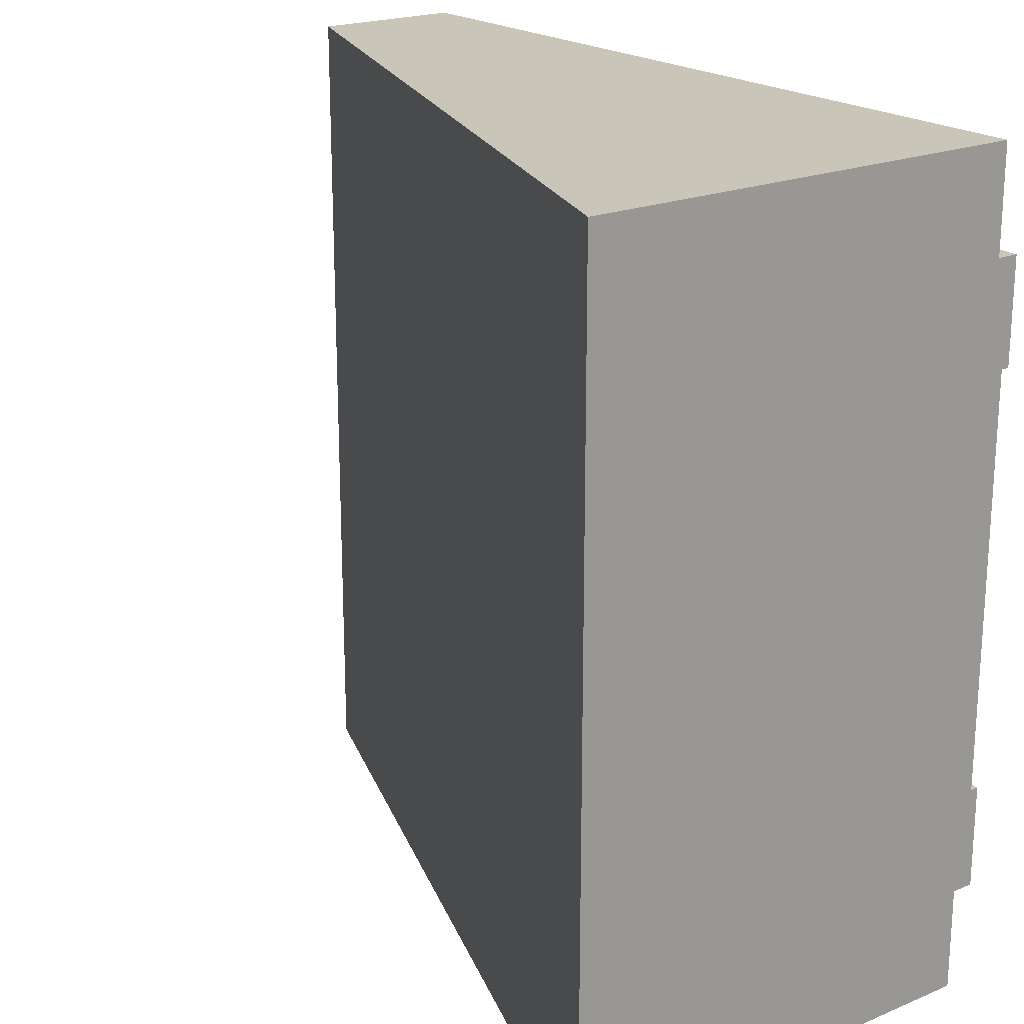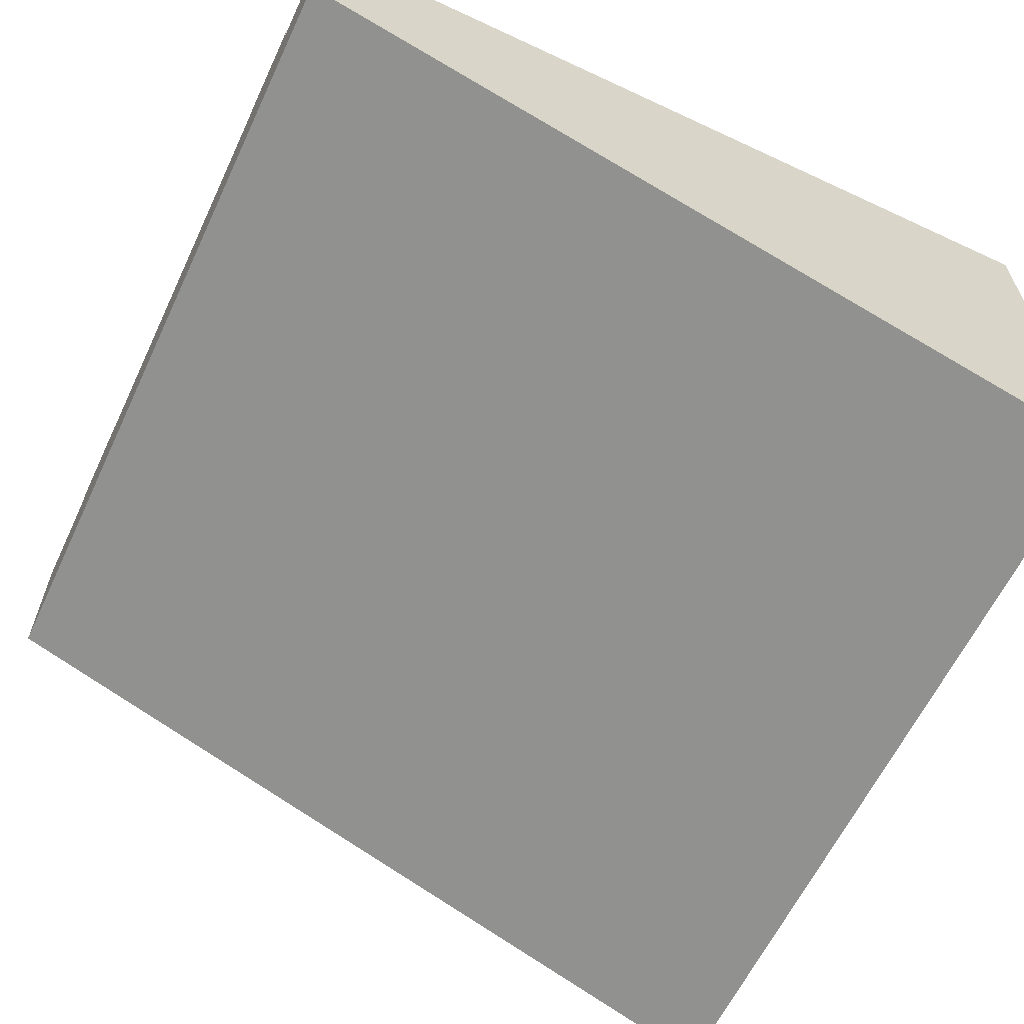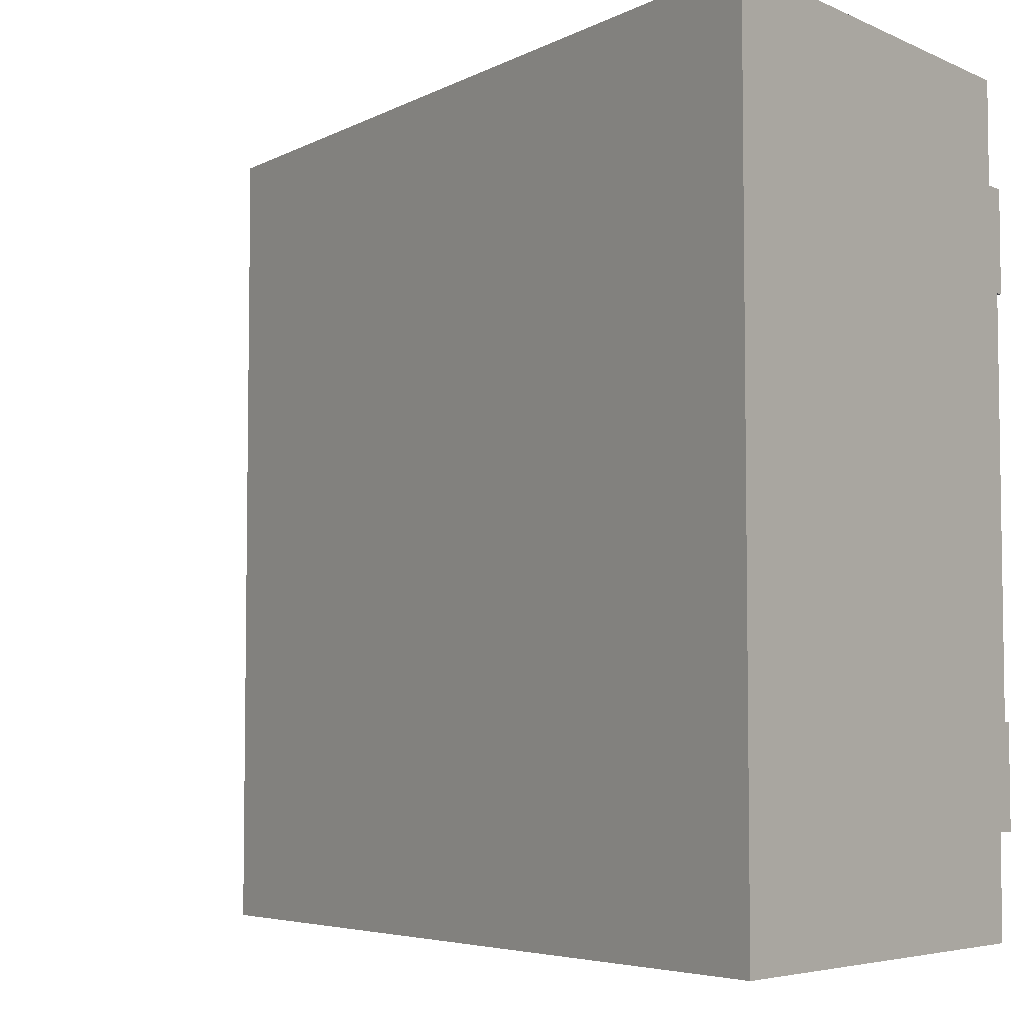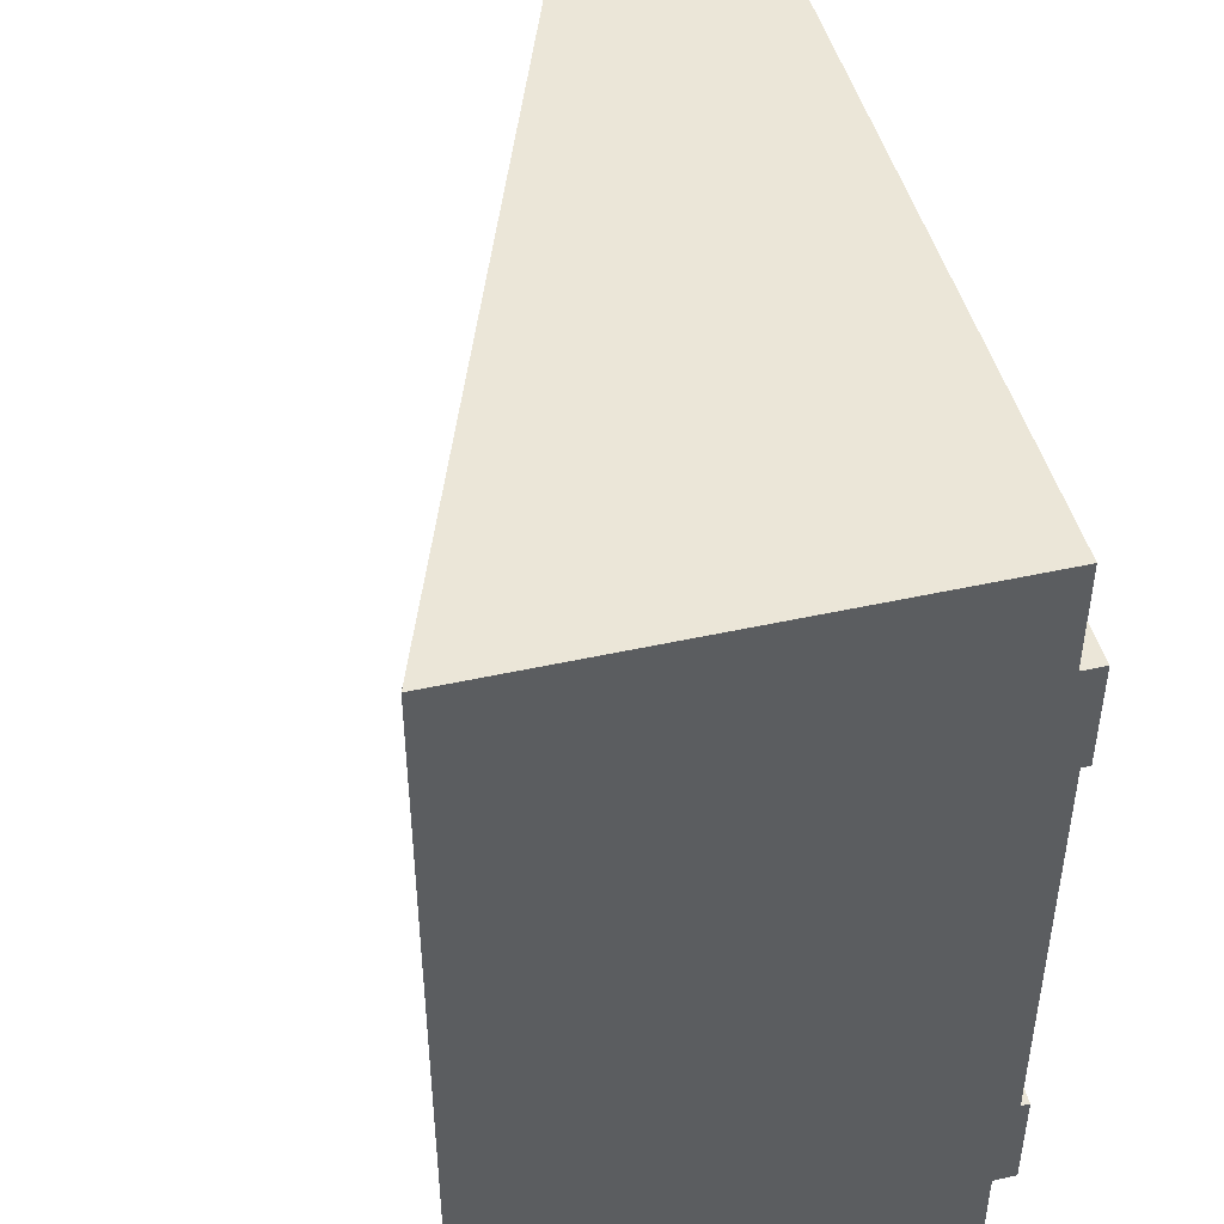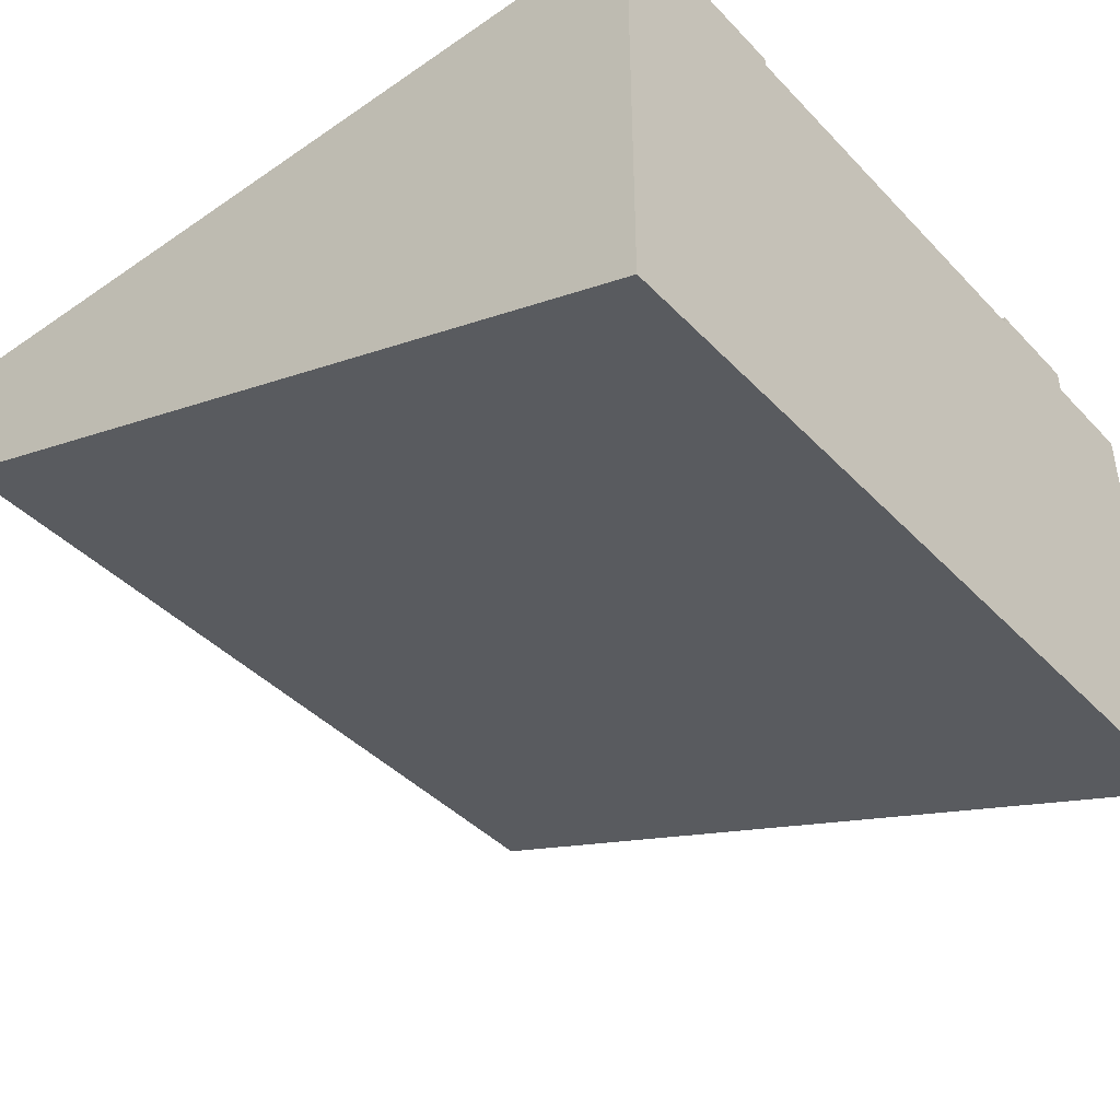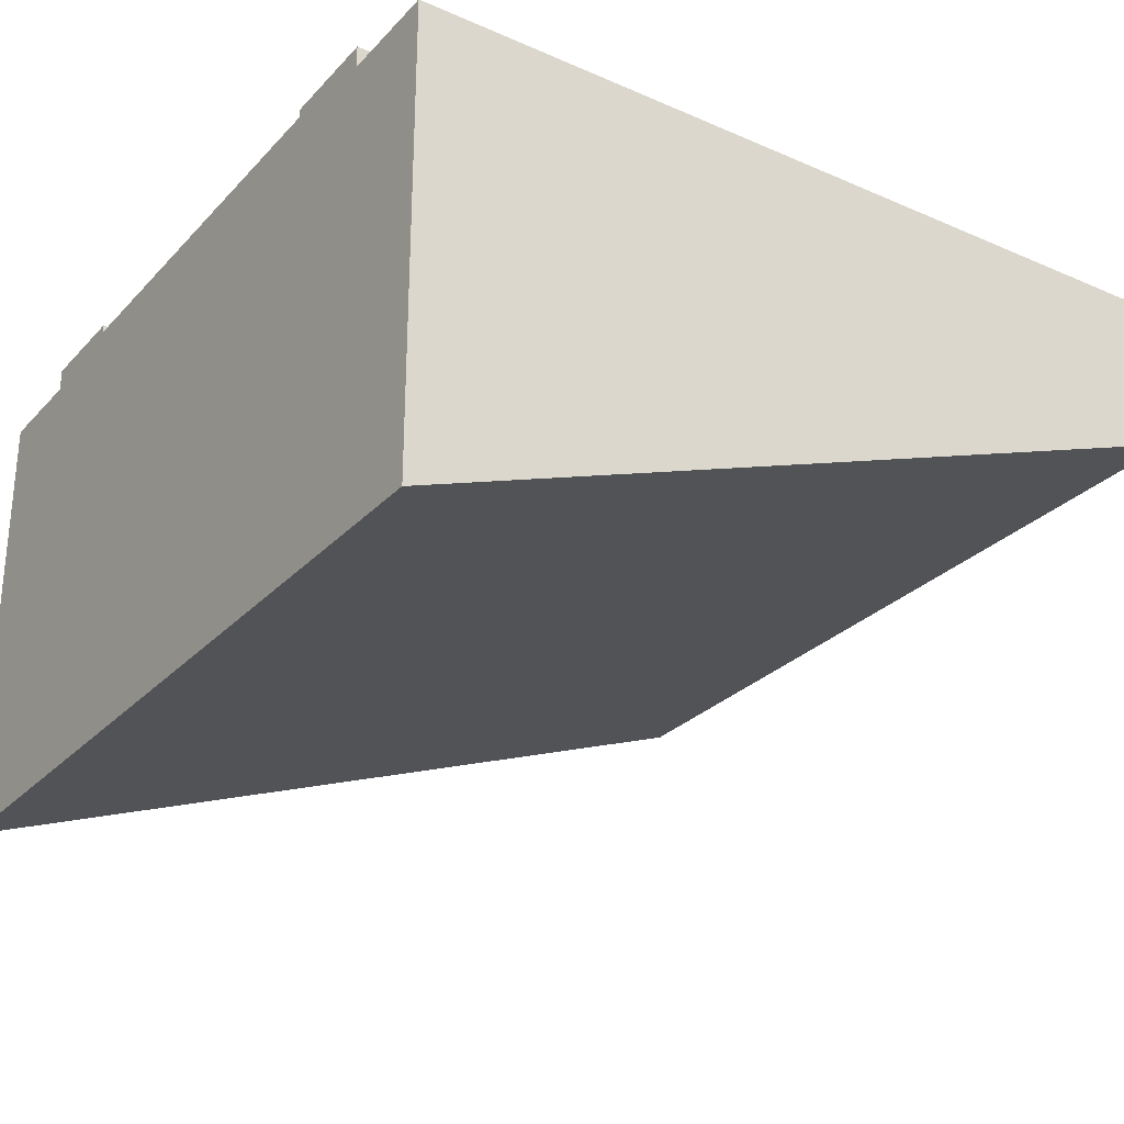
<metadata>
{"format":"obj","ext":"obj","renderer":"f3d","projection":"perspective","resolution":1024,"background":"white","views":[{"elev":20.6,"azim":53.2,"up":"+Z"},{"elev":-62.1,"azim":-25.3,"up":"+Y"},{"elev":-5.2,"azim":36.7,"up":"+Z"},{"elev":46.6,"azim":75.8,"up":"+Z"},{"elev":-42.0,"azim":39.4,"up":"+Y"},{"elev":-27.7,"azim":146.5,"up":"+Y"}]}
</metadata>
<code>
o Mesh1_Group1_Model.157
v 3 1.7 -2.25
v 0 1.7 -2.25
v 0 1.7 -0.75
v 3 1.7 -0.75
v 3 1.73 -2.25
v 0 1.73 -2.25
v 3 1.73 -0.375
v 3 1.65 -0.375
v 3 0 -0.375
v 3 0 -2.625
v 3 1.65 -2.625
v 3 1.73 -2.625
v 3 1.4 -2.25
v 3 1.4 -0.75
v 3 1.73 -0.75
v 0 1.73 -0.375
v 0 1.65 -0.375
v 0 1.73 -0.75
v 0 1.1 -2.625
v 0 1.1 -0.375
v 0 1.4 -0.75
v 0 1.4 -2.25
v 0 1.73 -2.625
v 0 1.65 -2.625
v 0 1.1 0
v 0 1.1 -3
v 3 0 -3
v 3 0 -0
v 0 1.65 0
v 3 1.65 0
v 0 1.65 -3
v 3 1.65 -3
f 2 1 5 6
f 8 4 15 7
f 18 16 7 15
f 22 2 24 19
f 22 20 21
f 23 12 11 24
f 5 12 23 6
f 4 3 18 15
f 12 5 1 11
f 11 1 13
f 9 10 13 14
f 14 4 8
f 14 8 9
f 10 11 13
f 7 16 17 8
f 24 2 6 23
f 20 17 3 21
f 16 18 3 17
f 20 22 19
f 30 8 17 29
f 28 9 8 30
f 29 25 28 30
f 26 19 24 31
f 31 24 11 32
f 32 11 10 27
f 27 26 31 32
f 25 20 9 28
f 20 19 10 9
f 10 19 26 27
f 29 17 20 25
f 2 22 21 3
f 4 14 13 1
f 1 2 3 4

</code>
